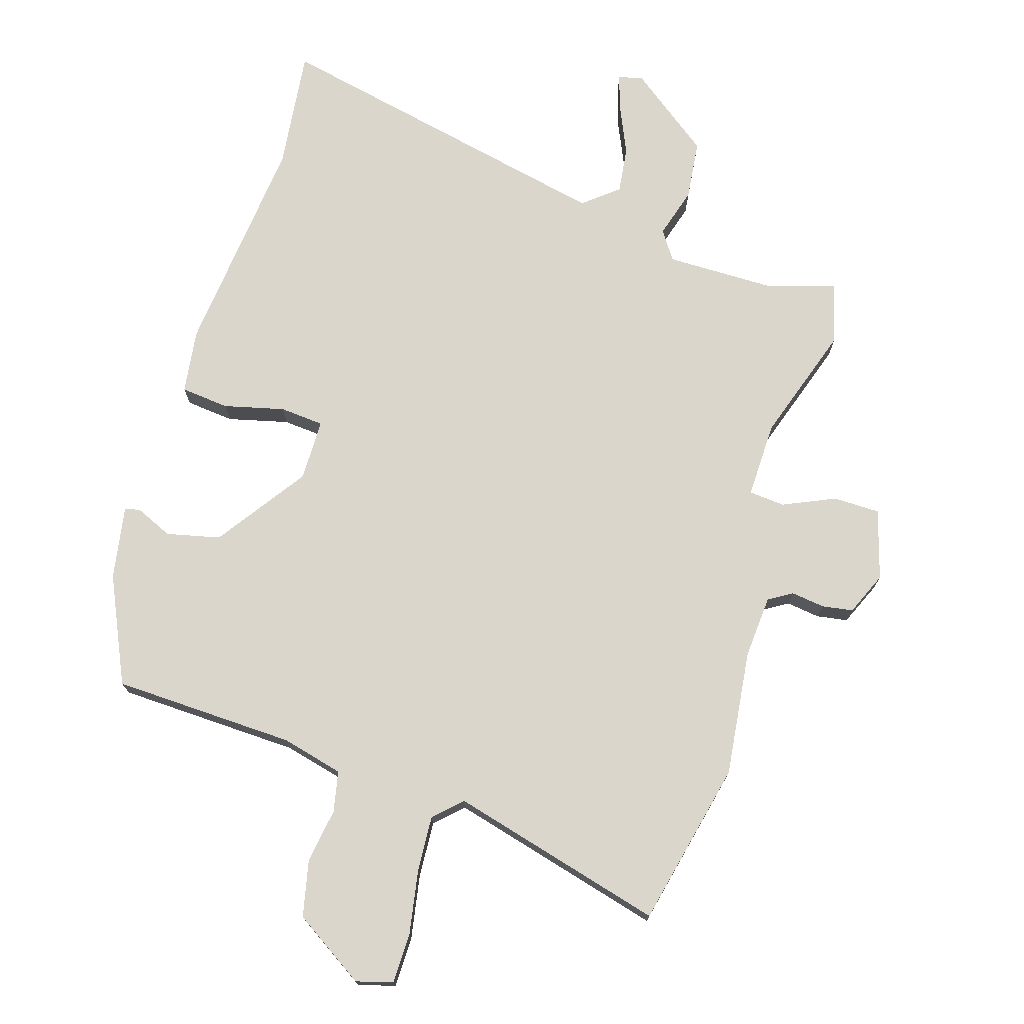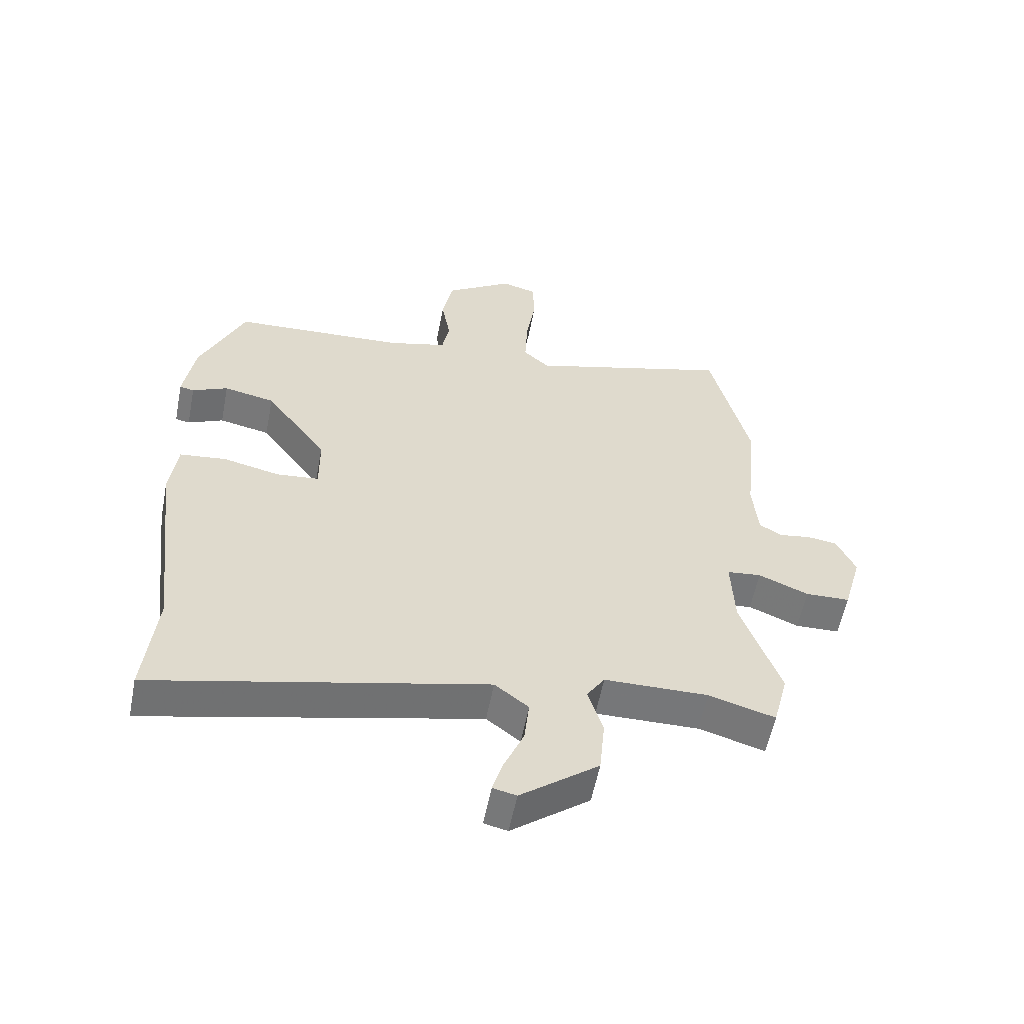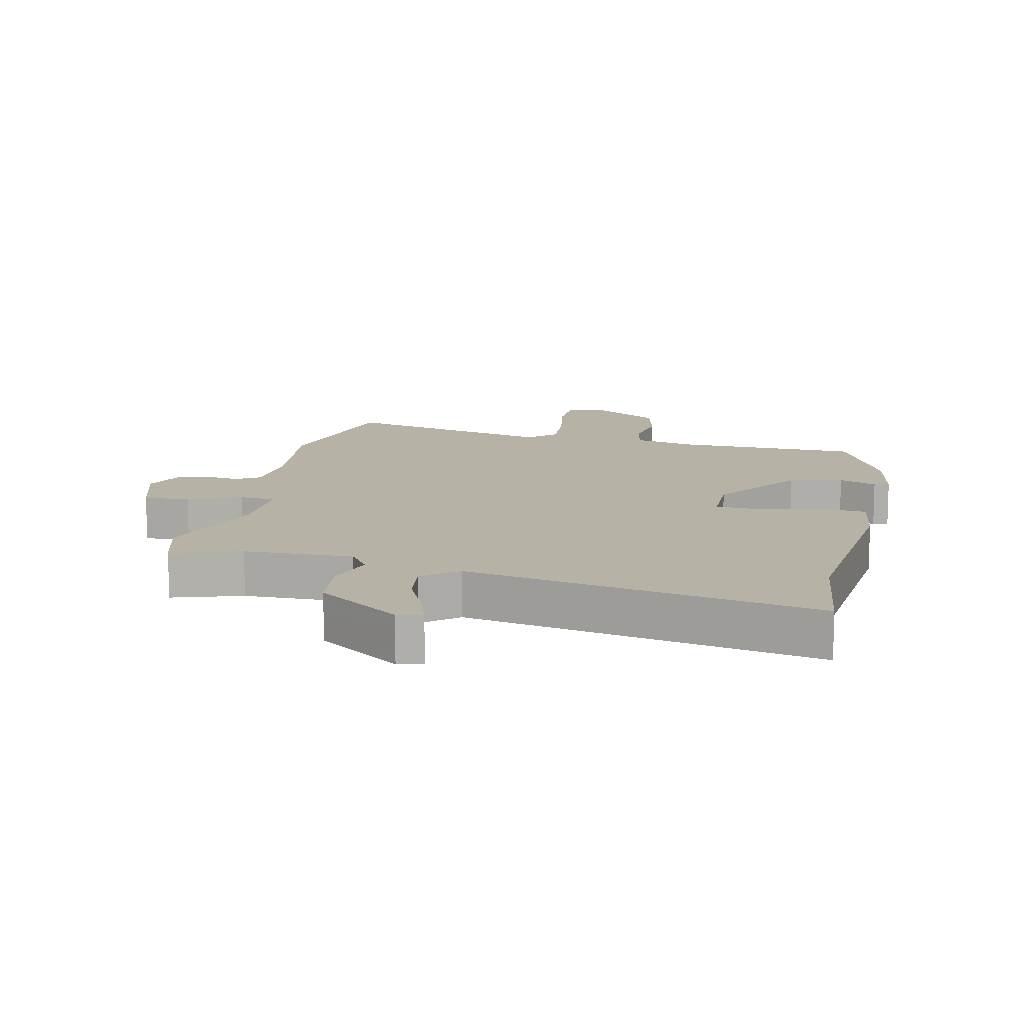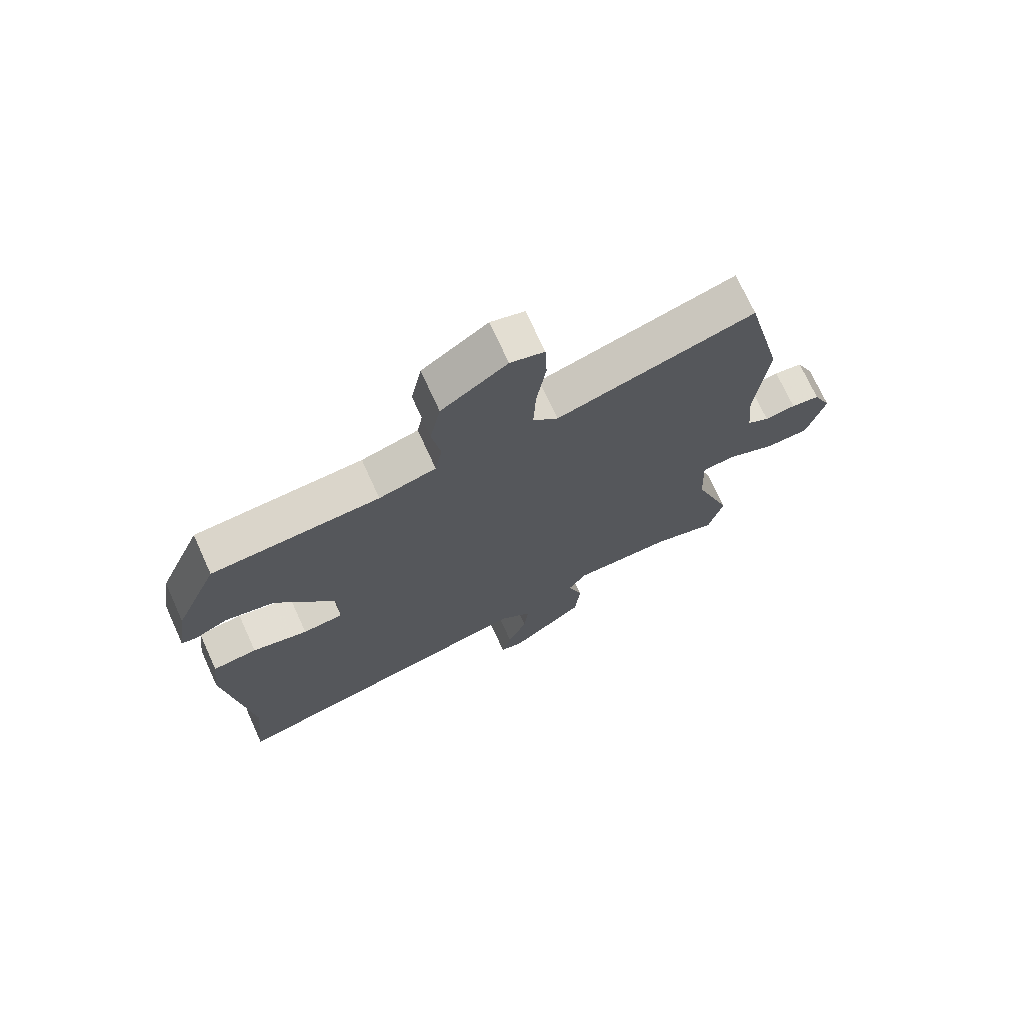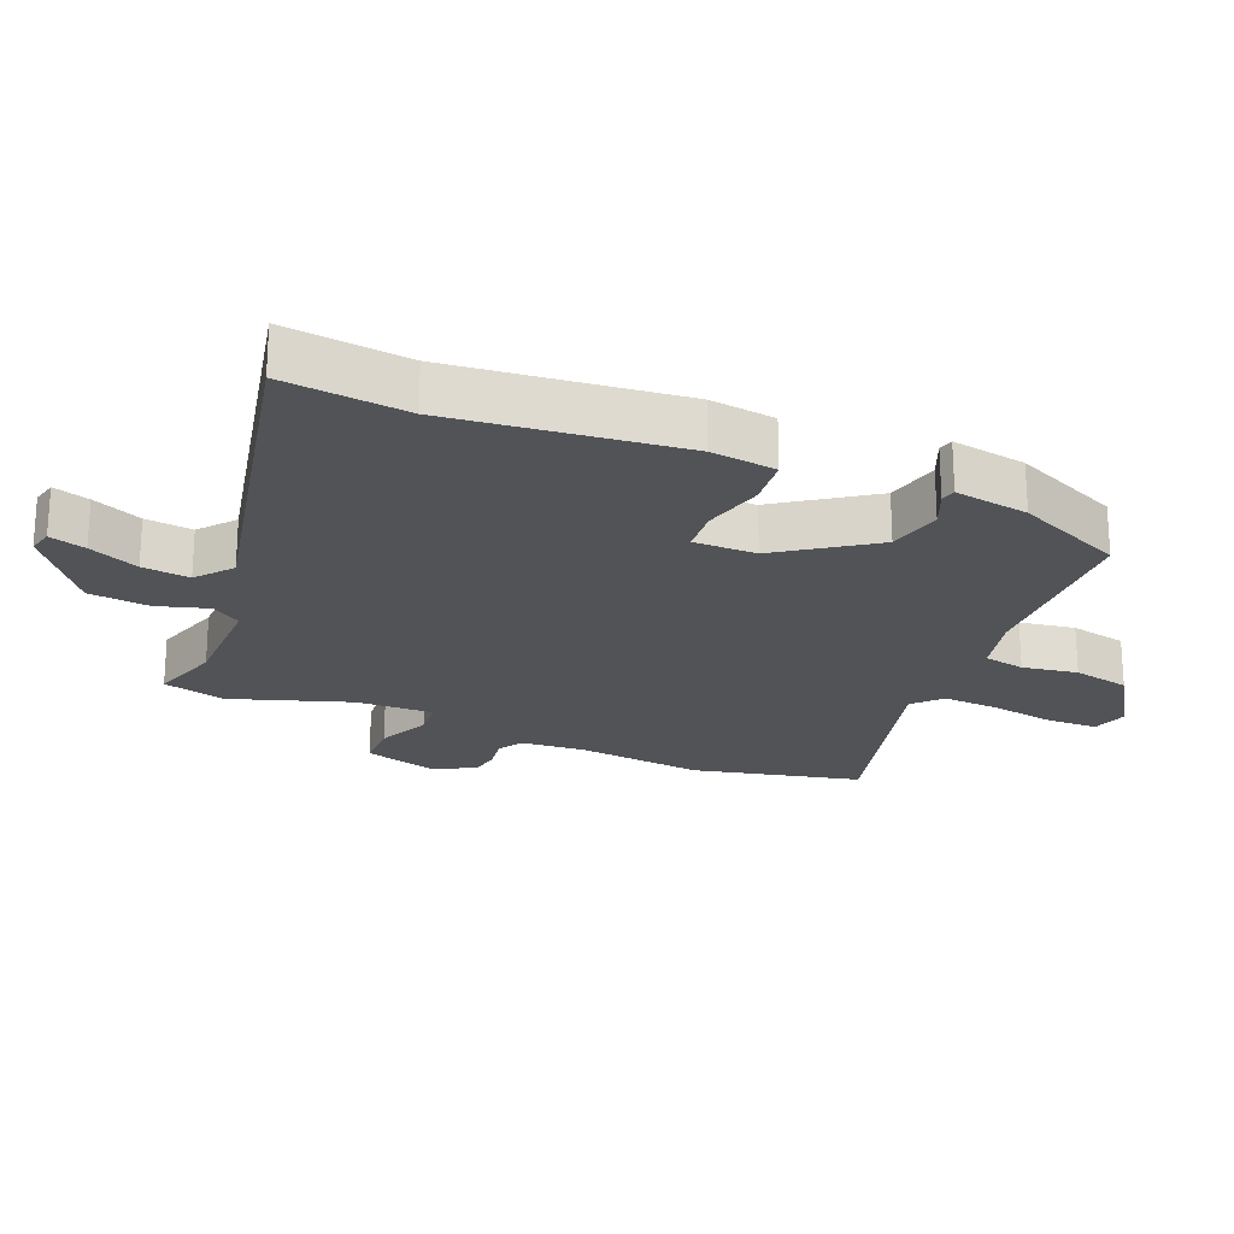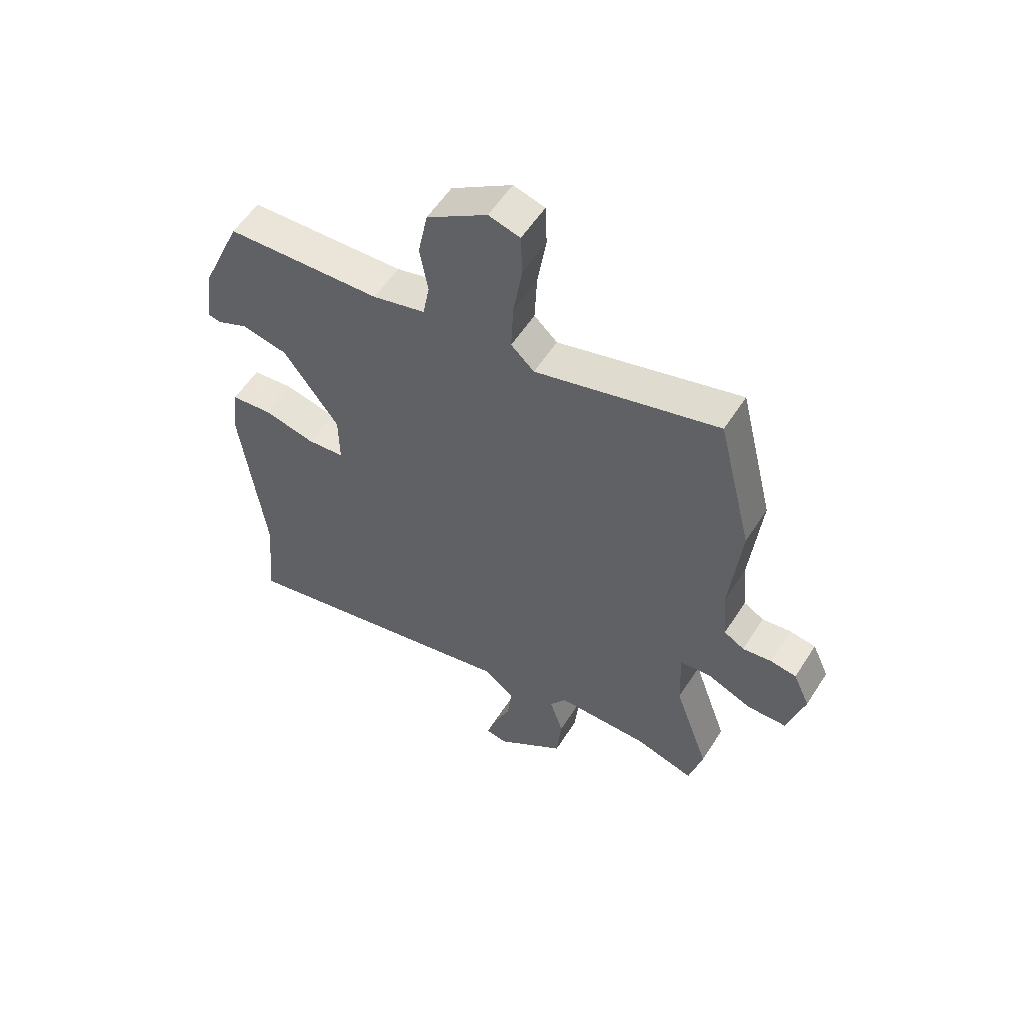
<metadata>
{"format":"obj","ext":"obj","renderer":"f3d","projection":"perspective","resolution":1024,"background":"white","views":[{"elev":73.8,"azim":16.1,"up":"+Y"},{"elev":-57.2,"azim":-11.0,"up":"+Z"},{"elev":12.4,"azim":-169.0,"up":"+Y"},{"elev":72.2,"azim":-24.5,"up":"+Z"},{"elev":-22.1,"azim":-113.6,"up":"+Y"},{"elev":56.5,"azim":32.3,"up":"+Z"}]}
</metadata>
<code>
v 0.52 0.07 -0.422
v 0.495 0.07 -0.519
v 0.385 0.07 -0.487
v 0.213 0.07 -0.489
v 0.183 0.07 -0.535
v 0.208 0.07 -0.614
v 0.199 0.07 -0.709
v 0.07 0.07 -0.809
v 0.031 0.07 -0.8
v 0.048 0.07 -0.743
v 0.081 0.07 -0.665
v 0.089 0.07 -0.591
v 0.033 0.07 -0.547
v -0.517 0.07 -0.674
v -0.498 0.07 -0.482
v -0.541 0.07 -0.127
v -0.529 0.07 -0.025
v -0.452 0.07 -0.016
v -0.356 0.07 -0.038
v -0.286 0.07 -0.031
v -0.287 0.07 0.067
v -0.39 0.07 0.209
v -0.475 0.07 0.227
v -0.534 0.07 0.2
v -0.558 0.07 0.205
v -0.54 0.07 0.322
v -0.466 0.07 0.492
v -0.177 0.07 0.507
v -0.079 0.07 0.533
v -0.067 0.07 0.598
v -0.082 0.07 0.684
v -0.064 0.07 0.774
v 0.048 0.07 0.848
v 0.106 0.07 0.832
v 0.109 0.07 0.754
v 0.093 0.07 0.652
v 0.089 0.07 0.562
v 0.132 0.07 0.522
v 0.471 0.07 0.618
v 0.535 0.07 0.357
v 0.515 0.07 0.157
v 0.524 0.07 0.057
v 0.562 0.07 0.035
v 0.615 0.07 0.043
v 0.664 0.07 0.036
v 0.695 0.07 -0.032
v 0.664 0.07 -0.143
v 0.59 0.07 -0.145
v 0.507 0.07 -0.11
v 0.45 0.07 -0.116
v 0.455 0.07 -0.237
v 0.52 0 -0.422
v 0.495 0 -0.519
v 0.385 0 -0.487
v 0.213 0 -0.489
v 0.183 0 -0.535
v 0.208 0 -0.614
v 0.199 0 -0.709
v 0.07 0 -0.809
v 0.031 0 -0.8
v 0.048 0 -0.743
v 0.081 0 -0.665
v 0.089 0 -0.591
v 0.033 0 -0.547
v -0.517 0 -0.674
v -0.498 0 -0.482
v -0.541 0 -0.127
v -0.529 0 -0.025
v -0.452 0 -0.016
v -0.356 0 -0.038
v -0.286 0 -0.031
v -0.287 0 0.067
v -0.39 0 0.209
v -0.475 0 0.227
v -0.534 0 0.2
v -0.558 0 0.205
v -0.54 0 0.322
v -0.466 0 0.492
v -0.177 0 0.507
v -0.079 0 0.533
v -0.067 0 0.598
v -0.082 0 0.684
v -0.064 0 0.774
v 0.048 0 0.848
v 0.106 0 0.832
v 0.109 0 0.754
v 0.093 0 0.652
v 0.089 0 0.562
v 0.132 0 0.522
v 0.471 0 0.618
v 0.535 0 0.357
v 0.515 0 0.157
v 0.524 0 0.057
v 0.562 0 0.035
v 0.615 0 0.043
v 0.664 0 0.036
v 0.695 0 -0.032
v 0.664 0 -0.143
v 0.59 0 -0.145
v 0.507 0 -0.11
v 0.45 0 -0.116
v 0.455 0 -0.237
f 47 48 49
f 46 47 49
f 45 46 49
f 44 45 49
f 43 44 49
f 42 43 49 50
f 41 42 50
f 40 41 50
f 39 40 50
f 38 39 50
f 37 38 50 51
f 34 35 36
f 33 34 36
f 32 33 36
f 31 32 36
f 30 31 36
f 29 30 36 37
f 1 2 3
f 51 1 3
f 37 51 3
f 29 37 3
f 28 29 3
f 26 27 28
f 25 26 28
f 24 25 28
f 23 24 28
f 17 18 19
f 16 17 19
f 15 16 19
f 15 19 20
f 14 15 20
f 13 14 20
f 12 13 20 21
f 9 10 11
f 8 9 11
f 7 8 11
f 6 7 11
f 5 6 11
f 4 5 11 12
f 28 3 4
f 28 4 12 21
f 22 23 28
f 21 22 28
f 100 99 98
f 100 98 97
f 100 97 96
f 100 96 95
f 100 95 94
f 101 100 94 93
f 101 93 92
f 101 92 91
f 101 91 90
f 101 90 89
f 102 101 89 88
f 87 86 85
f 87 85 84
f 87 84 83
f 87 83 82
f 87 82 81
f 88 87 81 80
f 54 53 52
f 54 52 102
f 54 102 88
f 54 88 80
f 54 80 79
f 79 78 77
f 79 77 76
f 79 76 75
f 79 75 74
f 70 69 68
f 70 68 67
f 70 67 66
f 71 70 66
f 71 66 65
f 71 65 64
f 72 71 64 63
f 62 61 60
f 62 60 59
f 62 59 58
f 62 58 57
f 62 57 56
f 63 62 56 55
f 55 54 79
f 72 63 55 79
f 79 74 73
f 79 73 72
f 1 52 53 2
f 2 53 54 3
f 3 54 55 4
f 4 55 56 5
f 5 56 57 6
f 6 57 58 7
f 7 58 59 8
f 8 59 60 9
f 9 60 61 10
f 10 61 62 11
f 11 62 63 12
f 12 63 64 13
f 13 64 65 14
f 14 65 66 15
f 15 66 67 16
f 16 67 68 17
f 17 68 69 18
f 18 69 70 19
f 19 70 71 20
f 20 71 72 21
f 21 72 73 22
f 22 73 74 23
f 23 74 75 24
f 24 75 76 25
f 25 76 77 26
f 26 77 78 27
f 27 78 79 28
f 28 79 80 29
f 29 80 81 30
f 30 81 82 31
f 31 82 83 32
f 32 83 84 33
f 33 84 85 34
f 34 85 86 35
f 35 86 87 36
f 36 87 88 37
f 37 88 89 38
f 38 89 90 39
f 39 90 91 40
f 40 91 92 41
f 41 92 93 42
f 42 93 94 43
f 43 94 95 44
f 44 95 96 45
f 45 96 97 46
f 46 97 98 47
f 47 98 99 48
f 48 99 100 49
f 49 100 101 50
f 50 101 102 51
f 51 102 52 1

</code>
